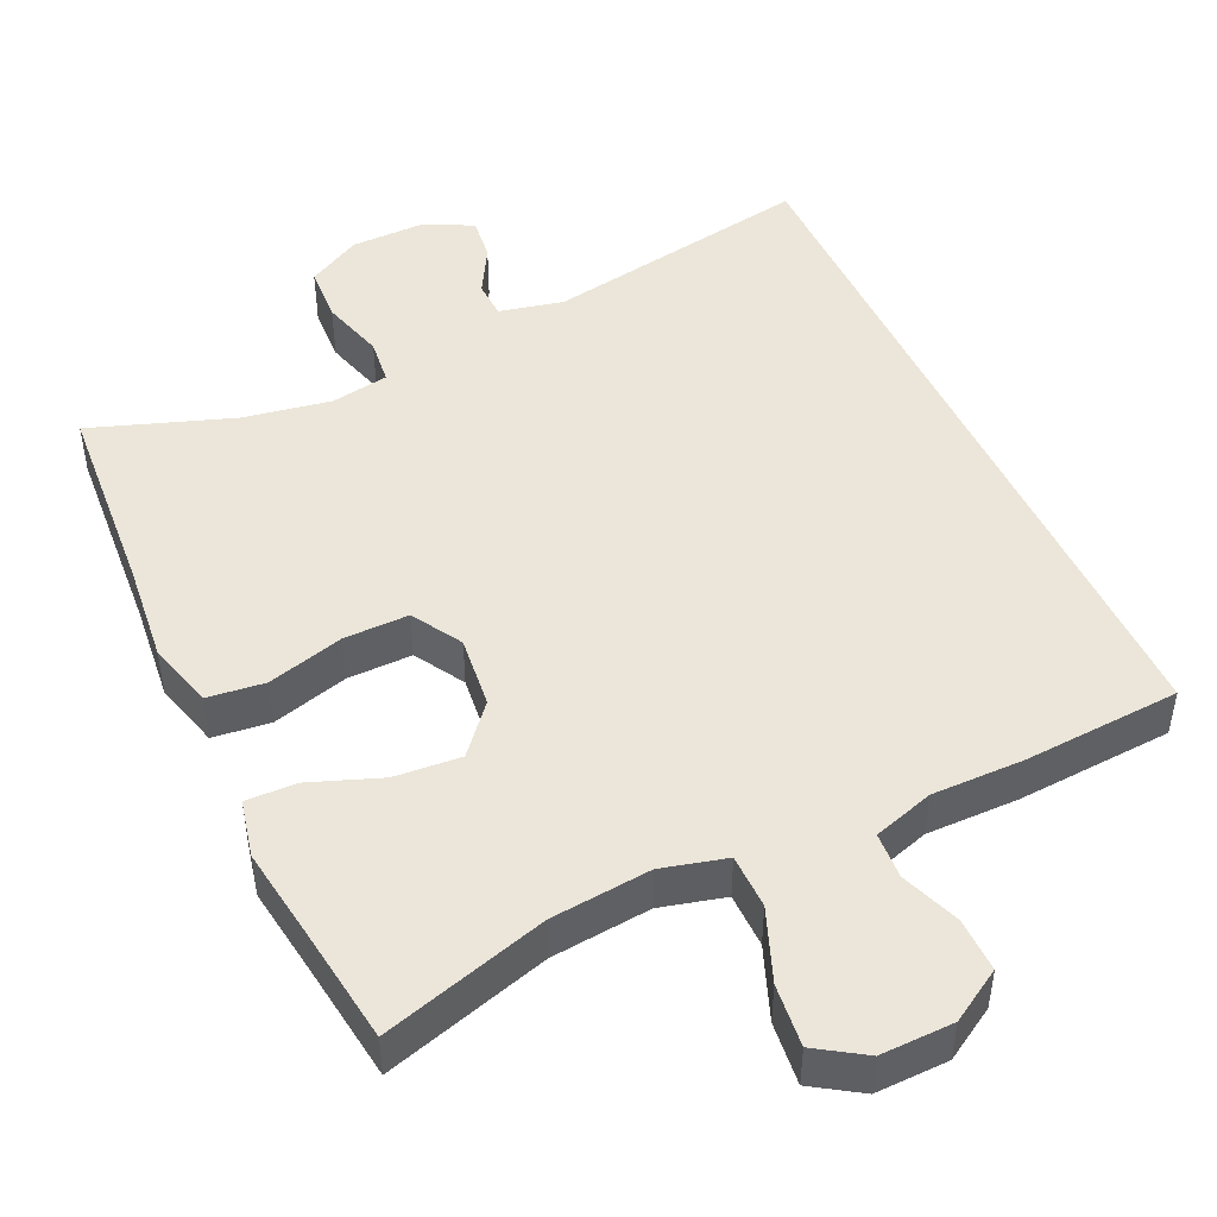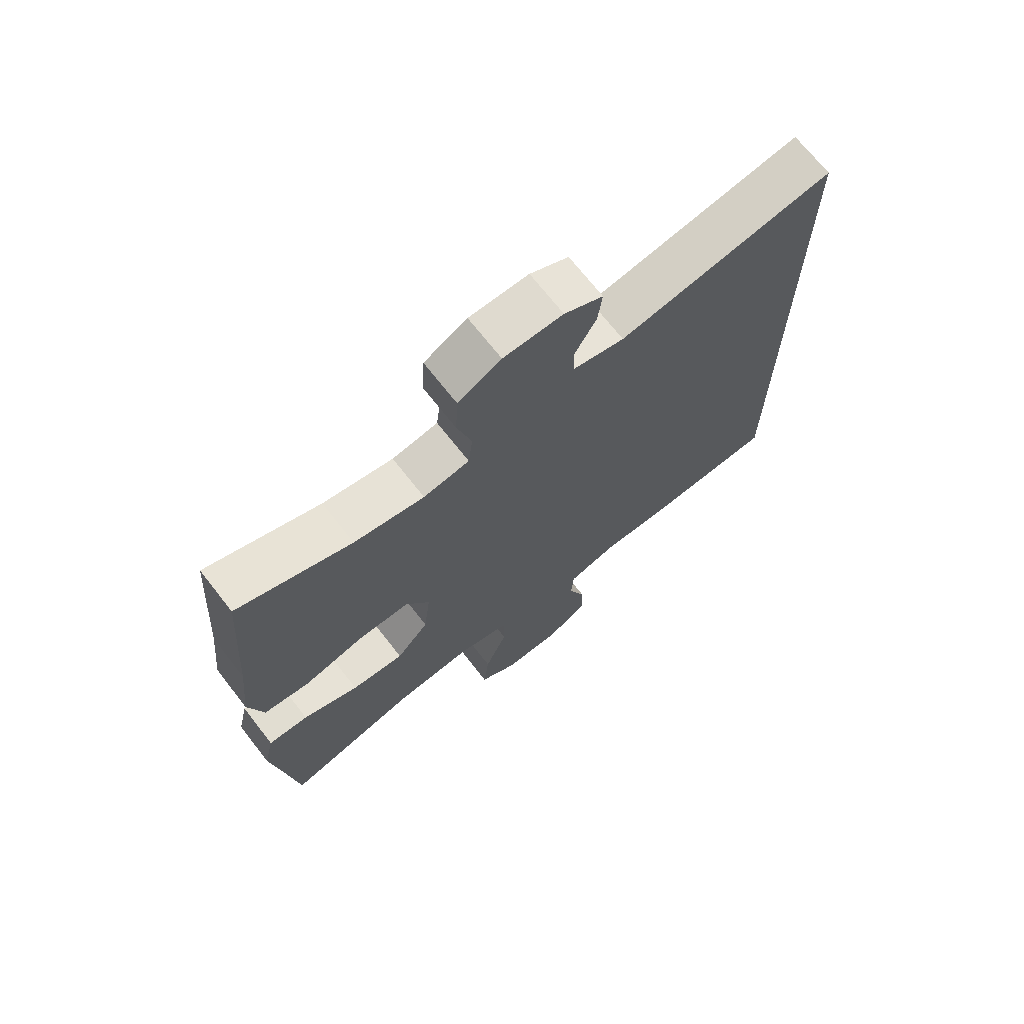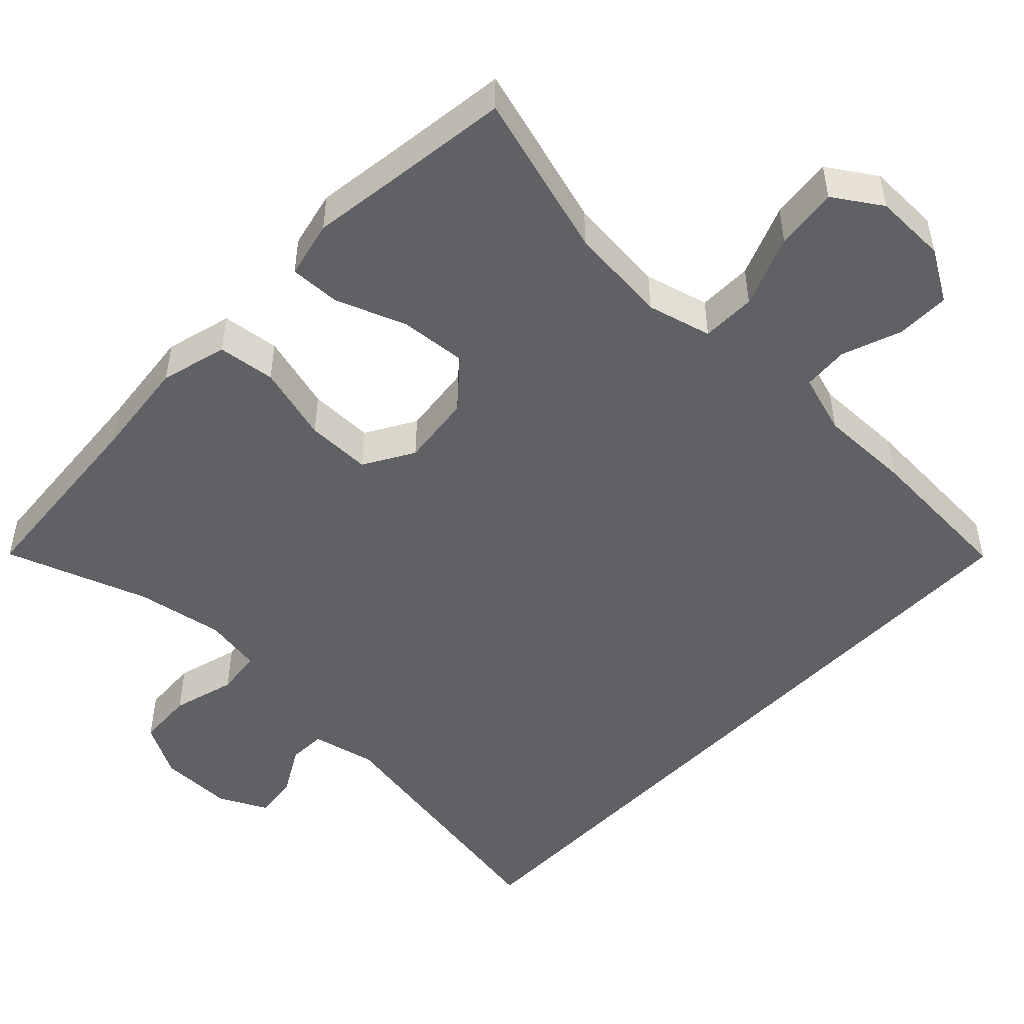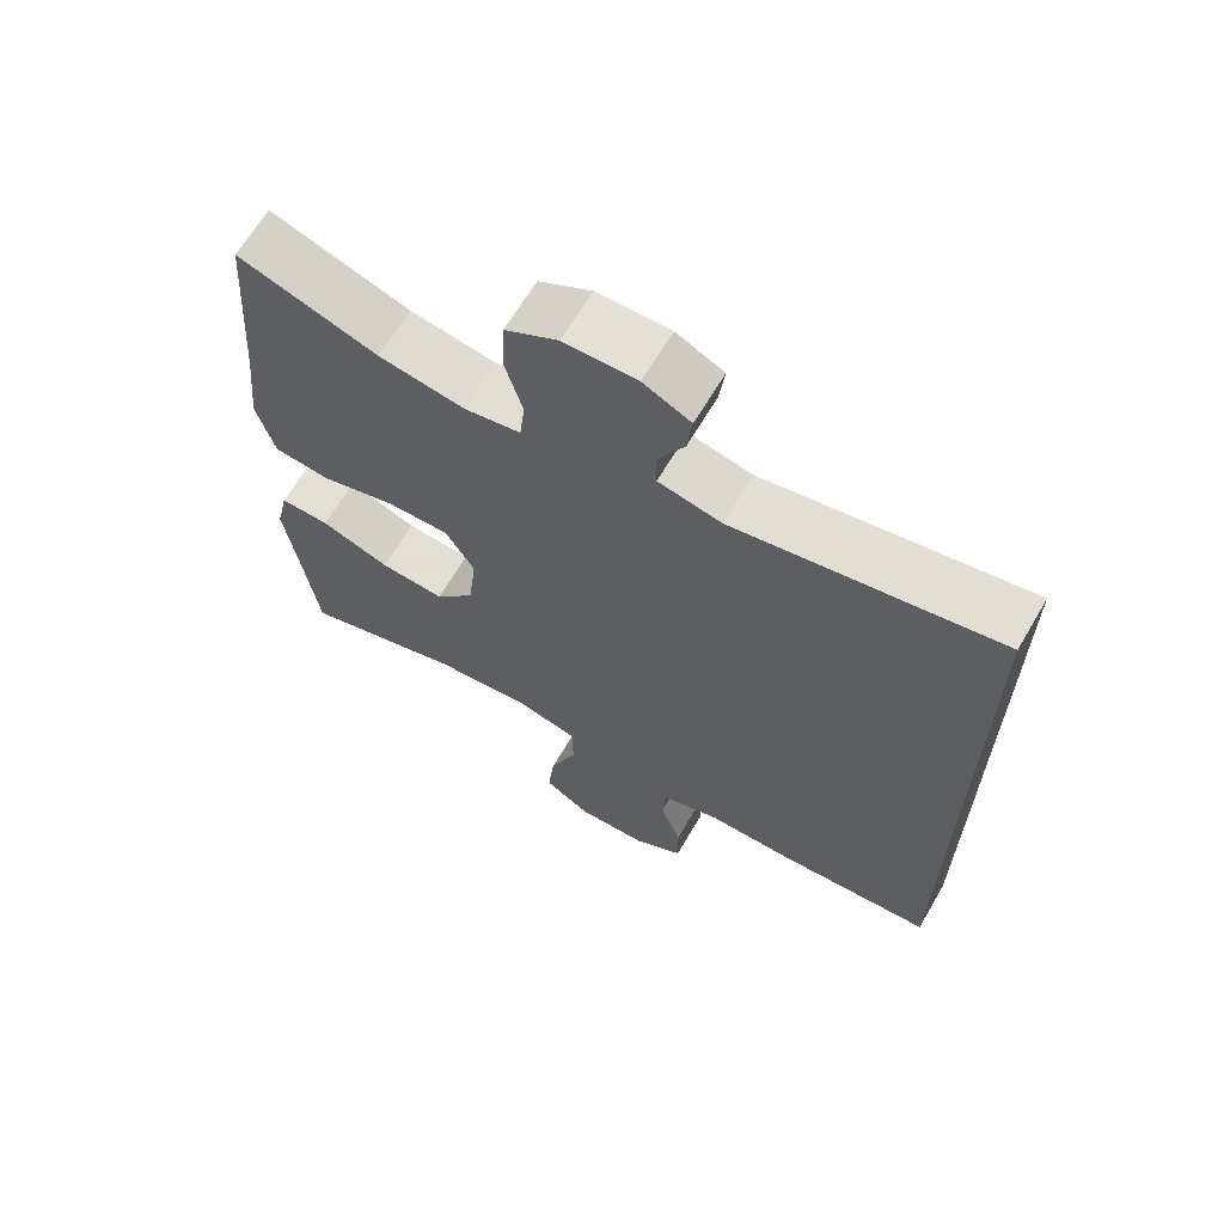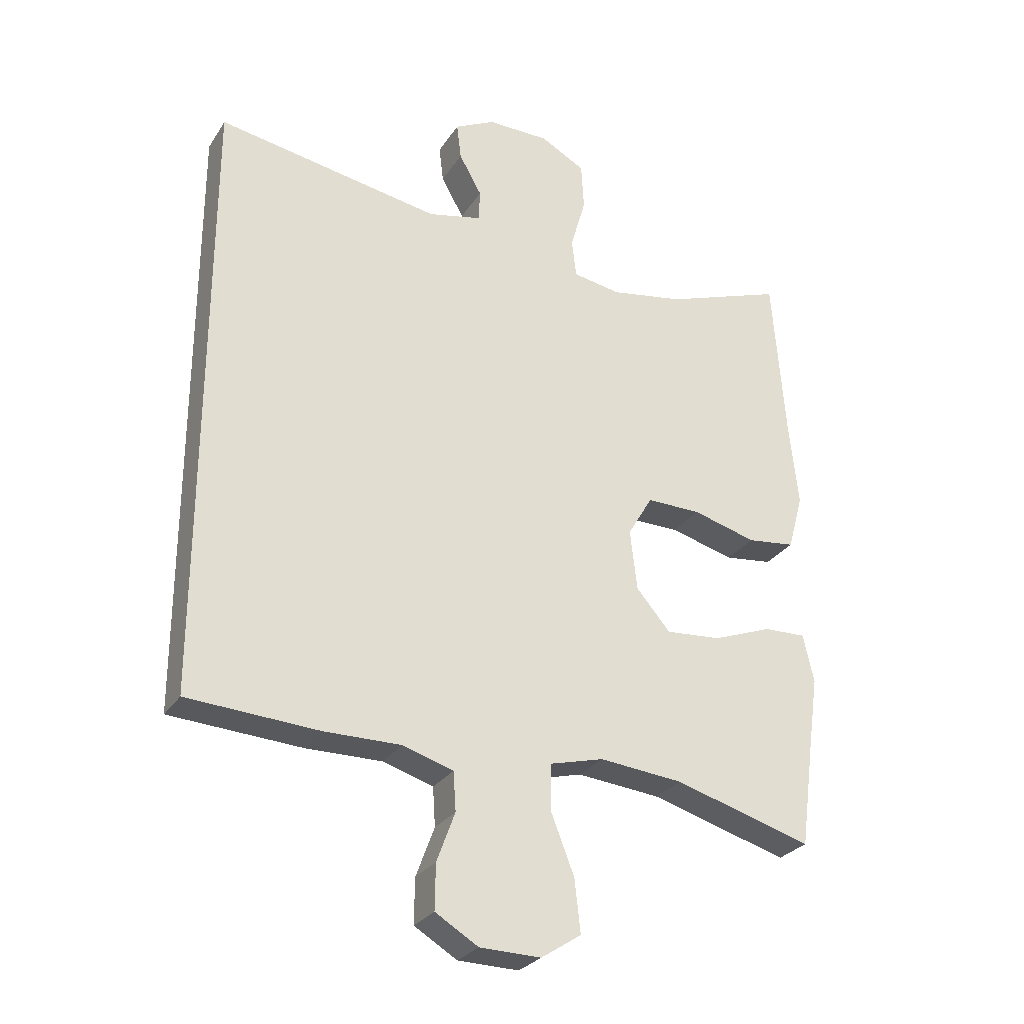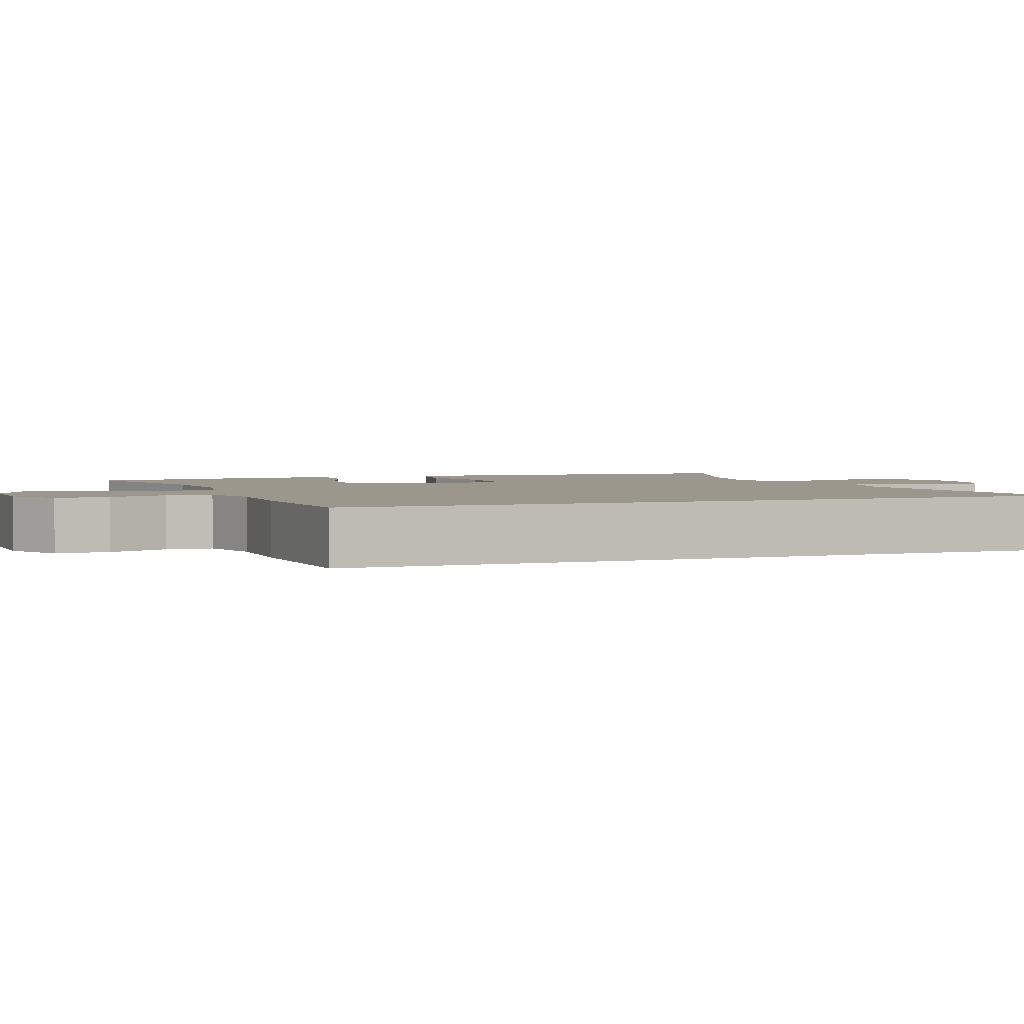
<metadata>
{"format":"obj","ext":"obj","renderer":"f3d","projection":"perspective","resolution":1024,"background":"white","views":[{"elev":47.1,"azim":155.1,"up":"+Y"},{"elev":70.2,"azim":142.0,"up":"+Z"},{"elev":-49.6,"azim":136.4,"up":"+Y"},{"elev":65.7,"azim":-149.6,"up":"+Z"},{"elev":-27.9,"azim":-26.4,"up":"+Z"},{"elev":2.7,"azim":-110.8,"up":"+Y"}]}
</metadata>
<code>
v -0.5 0.07 0.526
v -0.144 0.07 0.464
v -0.059 0.07 0.483
v -0.057 0.07 0.533
v -0.093 0.07 0.597
v -0.1 0.07 0.655
v -0.036 0.07 0.687
v 0.062 0.07 0.686
v 0.133 0.07 0.647
v 0.137 0.07 0.572
v 0.113 0.07 0.488
v 0.12 0.07 0.427
v 0.196 0.07 0.414
v 0.312 0.07 0.434
v 0.5 0.07 0.5
v 0.52 0.07 0.234
v 0.534 0.07 0.102
v 0.51 0.07 0.014
v 0.434 0.07 0.005
v 0.333 0.07 0.033
v 0.247 0.07 0.034
v 0.208 0.07 -0.032
v 0.219 0.07 -0.128
v 0.273 0.07 -0.191
v 0.361 0.07 -0.184
v 0.454 0.07 -0.149
v 0.521 0.07 -0.147
v 0.538 0.07 -0.223
v 0.521 0.07 -0.343
v 0.5 0.07 -0.5
v 0.282 0.07 -0.436
v 0.15 0.07 -0.423
v 0.065 0.07 -0.445
v 0.064 0.07 -0.517
v 0.101 0.07 -0.612
v 0.11 0.07 -0.695
v 0.047 0.07 -0.736
v -0.049 0.07 -0.734
v -0.117 0.07 -0.693
v -0.116 0.07 -0.622
v -0.087 0.07 -0.544
v -0.091 0.07 -0.483
v -0.171 0.07 -0.458
v -0.292 0.07 -0.459
v -0.5 0.07 -0.446
v -0.5 0 0.526
v -0.144 0 0.464
v -0.059 0 0.483
v -0.057 0 0.533
v -0.093 0 0.597
v -0.1 0 0.655
v -0.036 0 0.687
v 0.062 0 0.686
v 0.133 0 0.647
v 0.137 0 0.572
v 0.113 0 0.488
v 0.12 0 0.427
v 0.196 0 0.414
v 0.312 0 0.434
v 0.5 0 0.5
v 0.52 0 0.234
v 0.534 0 0.102
v 0.51 0 0.014
v 0.434 0 0.005
v 0.333 0 0.033
v 0.247 0 0.034
v 0.208 0 -0.032
v 0.219 0 -0.128
v 0.273 0 -0.191
v 0.361 0 -0.184
v 0.454 0 -0.149
v 0.521 0 -0.147
v 0.538 0 -0.223
v 0.521 0 -0.343
v 0.5 0 -0.5
v 0.282 0 -0.436
v 0.15 0 -0.423
v 0.065 0 -0.445
v 0.064 0 -0.517
v 0.101 0 -0.612
v 0.11 0 -0.695
v 0.047 0 -0.736
v -0.049 0 -0.734
v -0.117 0 -0.693
v -0.116 0 -0.622
v -0.087 0 -0.544
v -0.091 0 -0.483
v -0.171 0 -0.458
v -0.292 0 -0.459
v -0.5 0 -0.446
f 43 44 45 1
f 42 43 1 2
f 41 42 2 3
f 38 39 40 41
f 38 41 3 4
f 37 38 4
f 34 35 36 37
f 33 34 37 4
f 32 33 4
f 31 32 4
f 29 30 31
f 25 26 27 28
f 24 25 28 29
f 17 18 19 20
f 16 17 20 21
f 14 15 16 21
f 13 14 21 22
f 8 9 10 11
f 8 11 12
f 7 8 12
f 4 5 6 7
f 4 7 12
f 24 29 31
f 23 24 31
f 23 31 4
f 22 23 4 12
f 12 13 22
f 46 90 89 88
f 47 46 88 87
f 48 47 87 86
f 86 85 84 83
f 49 48 86 83
f 49 83 82
f 82 81 80 79
f 49 82 79 78
f 49 78 77
f 49 77 76
f 76 75 74
f 73 72 71 70
f 74 73 70 69
f 65 64 63 62
f 66 65 62 61
f 66 61 60 59
f 67 66 59 58
f 56 55 54 53
f 57 56 53
f 57 53 52
f 52 51 50 49
f 57 52 49
f 76 74 69
f 76 69 68
f 49 76 68
f 57 49 68 67
f 67 58 57
f 1 46 47 2
f 2 47 48 3
f 3 48 49 4
f 4 49 50 5
f 5 50 51 6
f 6 51 52 7
f 7 52 53 8
f 8 53 54 9
f 9 54 55 10
f 10 55 56 11
f 11 56 57 12
f 12 57 58 13
f 13 58 59 14
f 14 59 60 15
f 15 60 61 16
f 16 61 62 17
f 17 62 63 18
f 18 63 64 19
f 19 64 65 20
f 20 65 66 21
f 21 66 67 22
f 22 67 68 23
f 23 68 69 24
f 24 69 70 25
f 25 70 71 26
f 26 71 72 27
f 27 72 73 28
f 28 73 74 29
f 29 74 75 30
f 30 75 76 31
f 31 76 77 32
f 32 77 78 33
f 33 78 79 34
f 34 79 80 35
f 35 80 81 36
f 36 81 82 37
f 37 82 83 38
f 38 83 84 39
f 39 84 85 40
f 40 85 86 41
f 41 86 87 42
f 42 87 88 43
f 43 88 89 44
f 44 89 90 45
f 45 90 46 1

</code>
